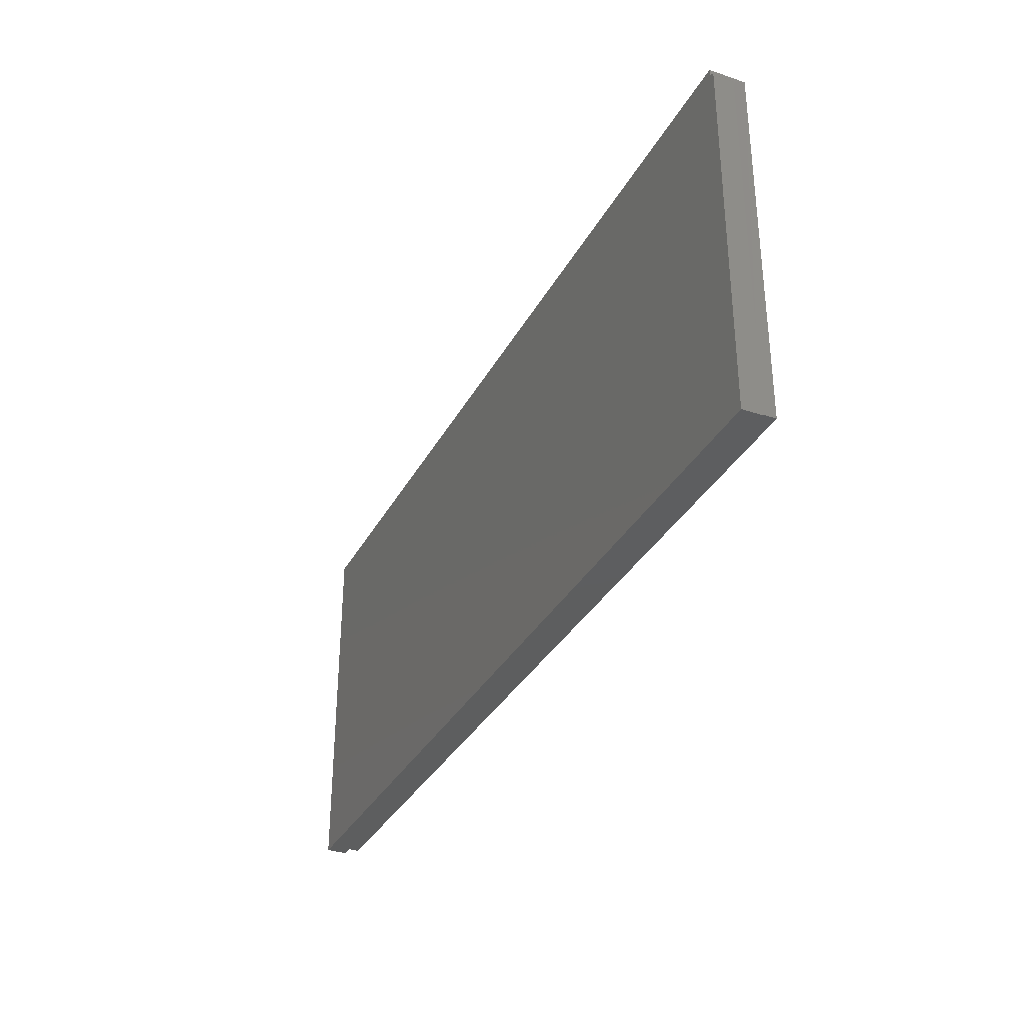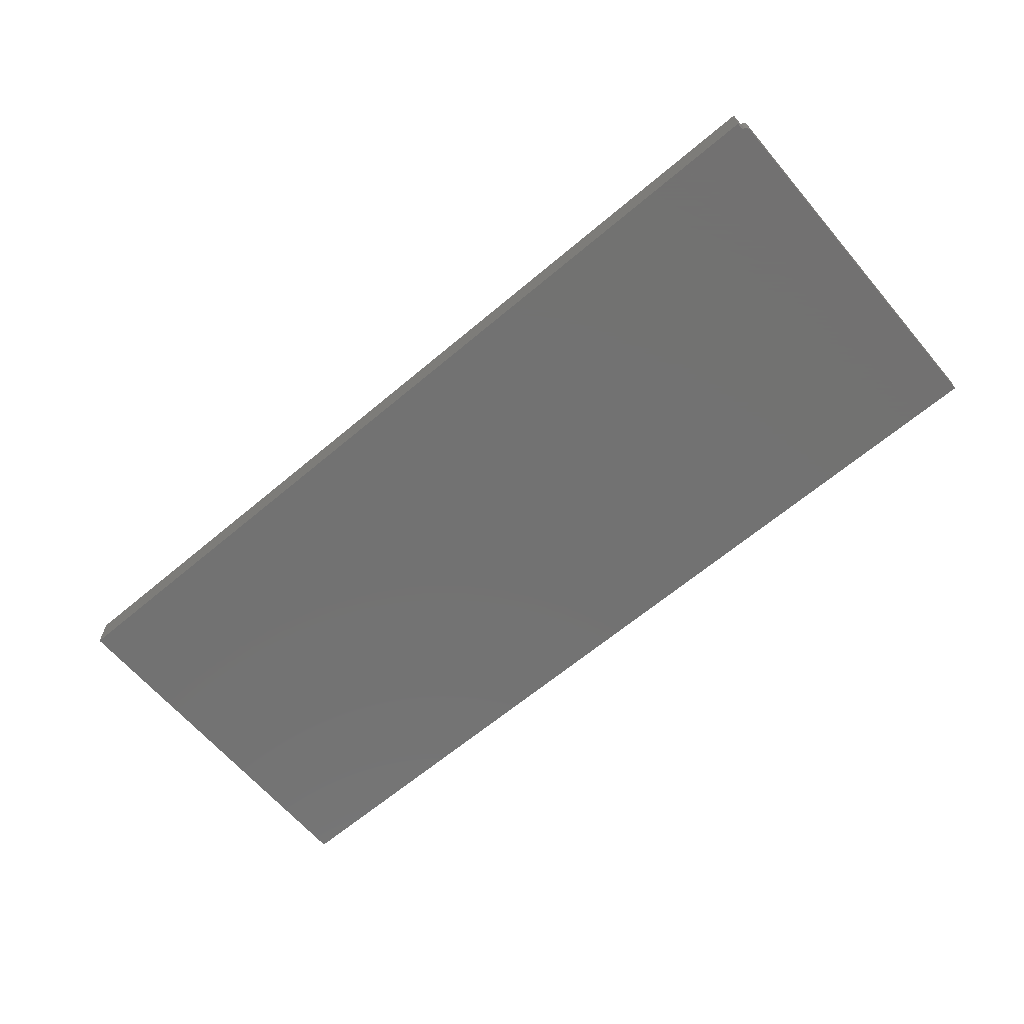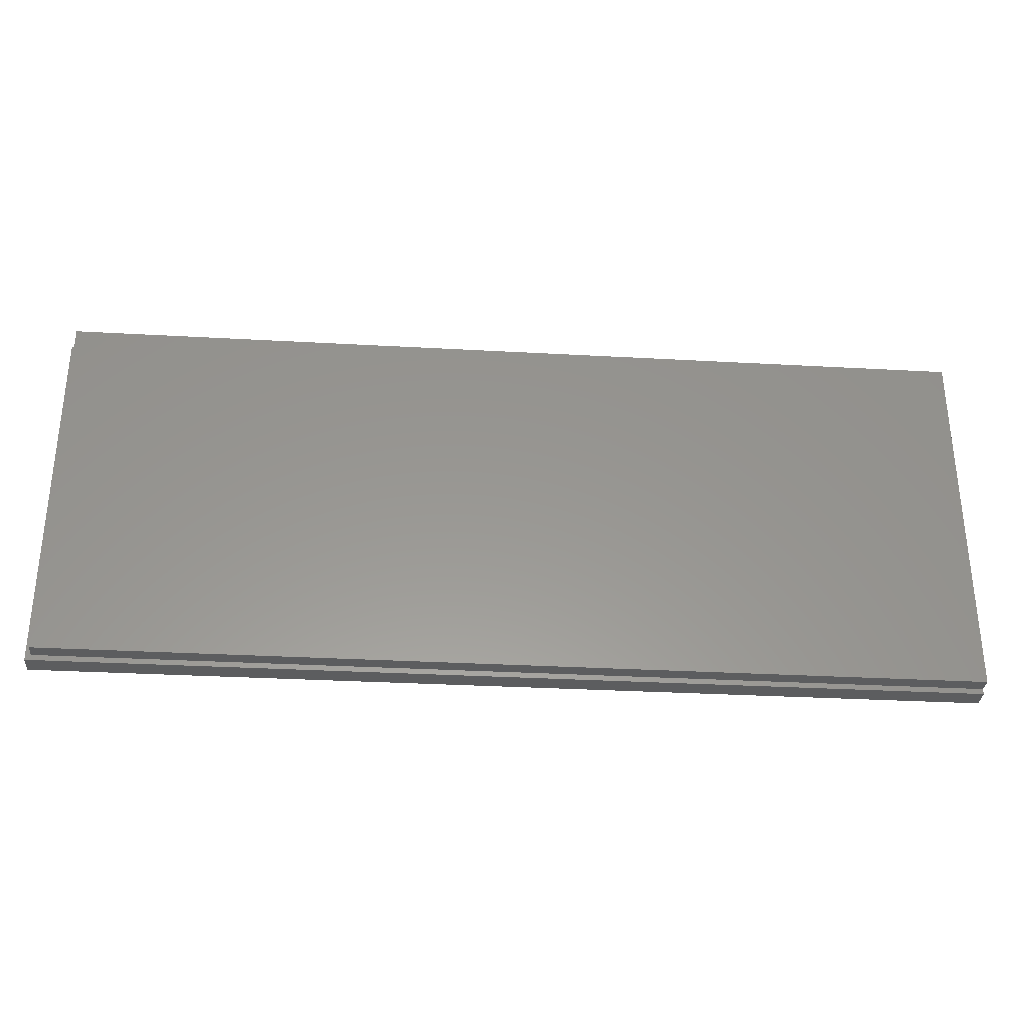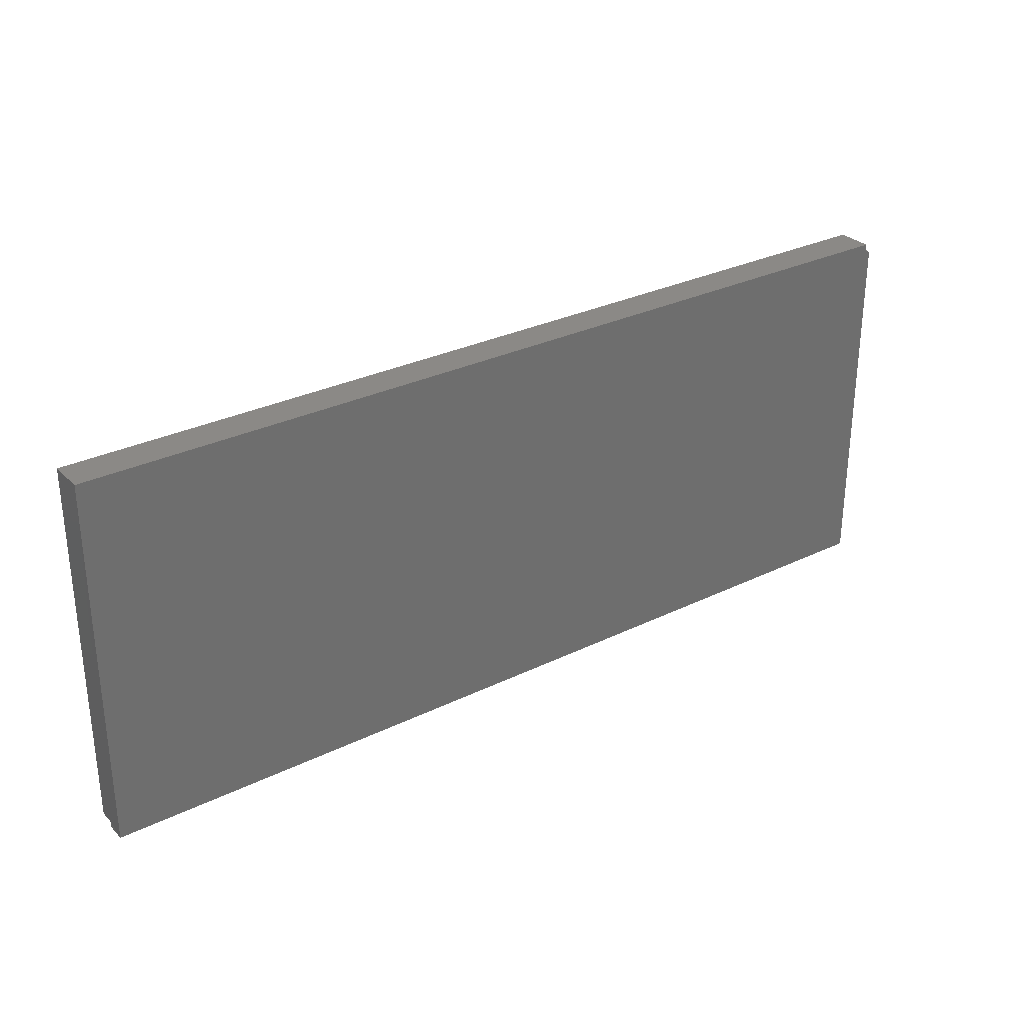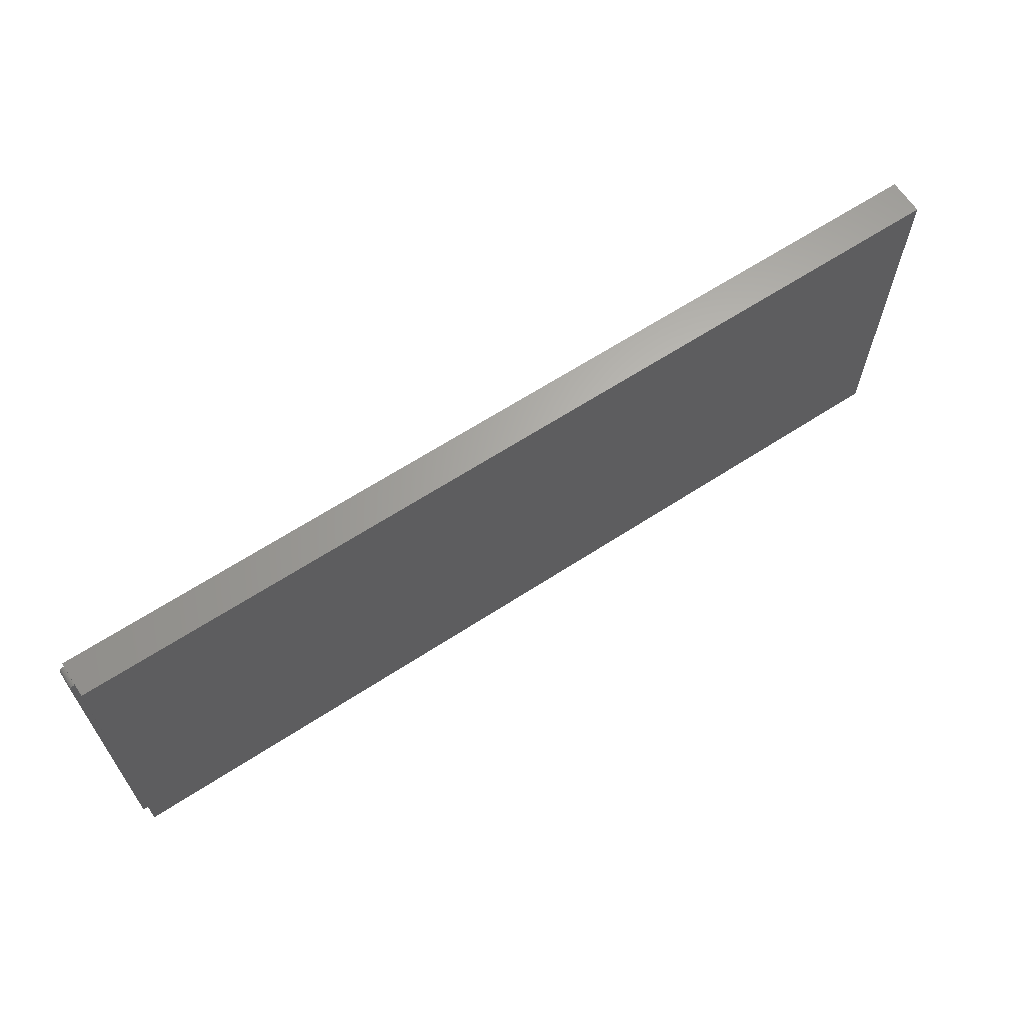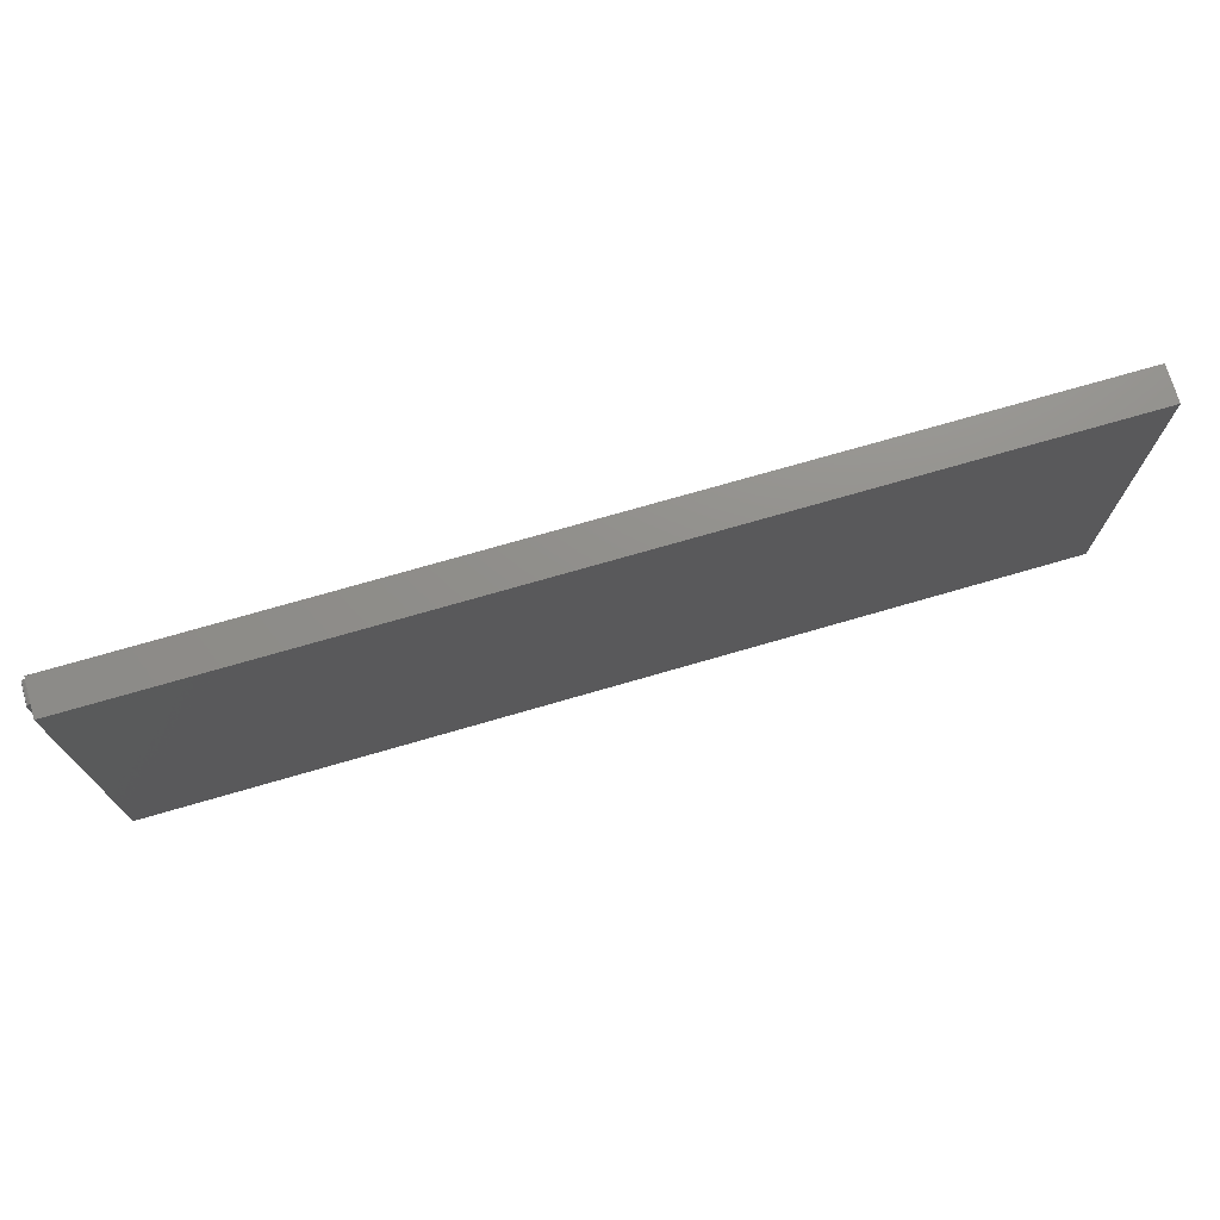
<metadata>
{"format":"stl","ext":"stl","renderer":"f3d","projection":"perspective","resolution":1024,"background":"white","views":[{"elev":-33.6,"azim":-114.7,"up":"+Y"},{"elev":-64.1,"azim":-139.6,"up":"+Z"},{"elev":-31.9,"azim":-4.5,"up":"+Y"},{"elev":29.9,"azim":144.5,"up":"+Y"},{"elev":64.7,"azim":-33.2,"up":"+Y"},{"elev":72.9,"azim":-16.2,"up":"+Y"}]}
</metadata>
<code>
# stl→obj: 32 verts, 60 faces
v 0.7026 -0.2808 0.03125
v 0.7031 -0.2808 0
v 0.7026 0.2766 0
v 0.7026 -0.2808 0.05469
v 0.7026 0.2877 0.05469
v 0.7026 0.2877 0
v -0.7109 0.2687 0
v -0.7109 -0.2891 0
v 0.7031 -0.2891 0
v -0.7086 0.2743 0
v -0.7075 0.2752 0
v -0.7096 0.2731 0
v -0.7108 0.2703 0
v -0.7103 0.2717 0
v -0.7061 0.276 0
v -0.7046 0.2764 0
v -0.7026 0.2766 0
v -0.7026 0.2877 0
v -0.7026 0.2877 0.05469
v -0.7026 -0.2808 0.05469
v -0.7026 -0.2808 0.03125
v -0.7031 0.2766 0.03125
v 0.7031 -0.2891 0.03125
v -0.7046 0.2764 0.03125
v -0.7061 0.276 0.03125
v -0.7075 0.2752 0.03125
v -0.7086 0.2743 0.03125
v -0.7096 0.2731 0.03125
v -0.7103 0.2717 0.03125
v -0.7108 0.2703 0.03125
v -0.7109 0.2687 0.03125
v -0.7109 -0.2891 0.03125
f 1 2 3
f 4 1 5
f 5 1 3
f 5 3 6
f 7 2 8
f 2 9 8
f 10 11 12
f 3 2 7
f 3 7 13
f 3 13 14
f 3 14 12
f 3 12 11
f 11 15 16
f 11 16 17
f 11 17 3
f 17 18 3
f 3 18 6
f 5 6 19
f 19 6 18
f 20 21 4
f 4 21 1
f 19 18 17
f 19 17 22
f 19 22 21
f 19 21 20
f 23 9 1
f 1 9 2
f 21 22 24
f 21 24 25
f 21 25 26
f 21 26 27
f 21 27 28
f 21 28 29
f 21 29 30
f 21 30 31
f 32 23 1
f 32 1 21
f 32 21 31
f 7 31 13
f 13 31 30
f 13 30 14
f 14 30 29
f 14 29 12
f 12 29 28
f 12 28 10
f 10 28 27
f 10 27 11
f 11 27 26
f 11 26 15
f 15 26 25
f 15 25 16
f 16 25 24
f 16 24 17
f 17 24 22
f 20 4 19
f 19 4 5
f 31 7 32
f 32 7 8
f 32 8 23
f 23 8 9

</code>
